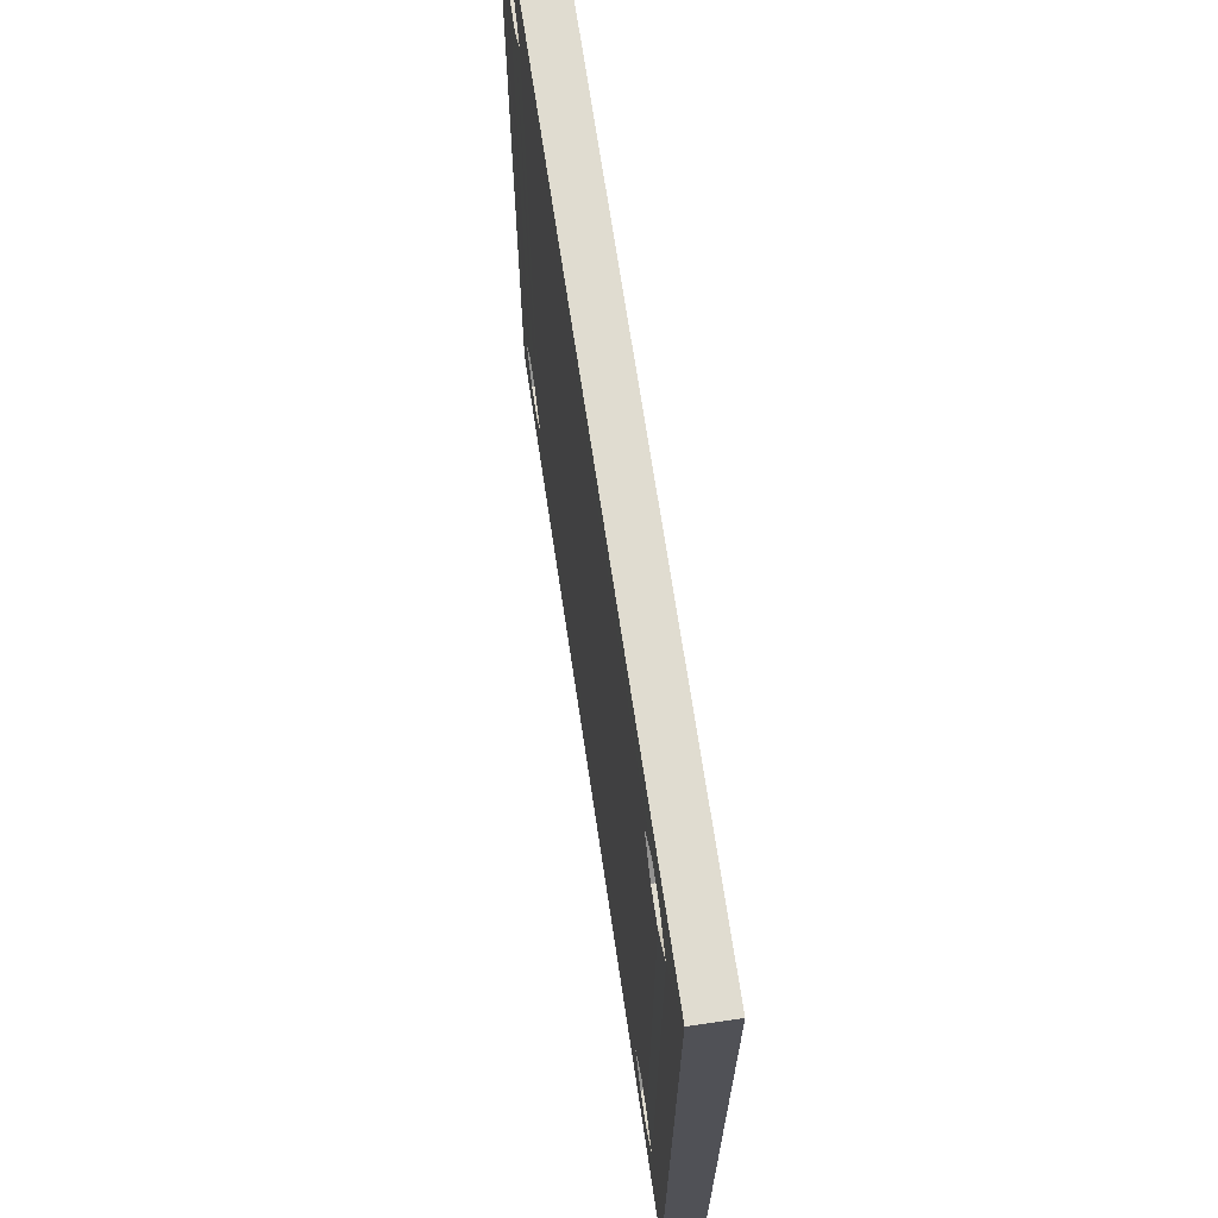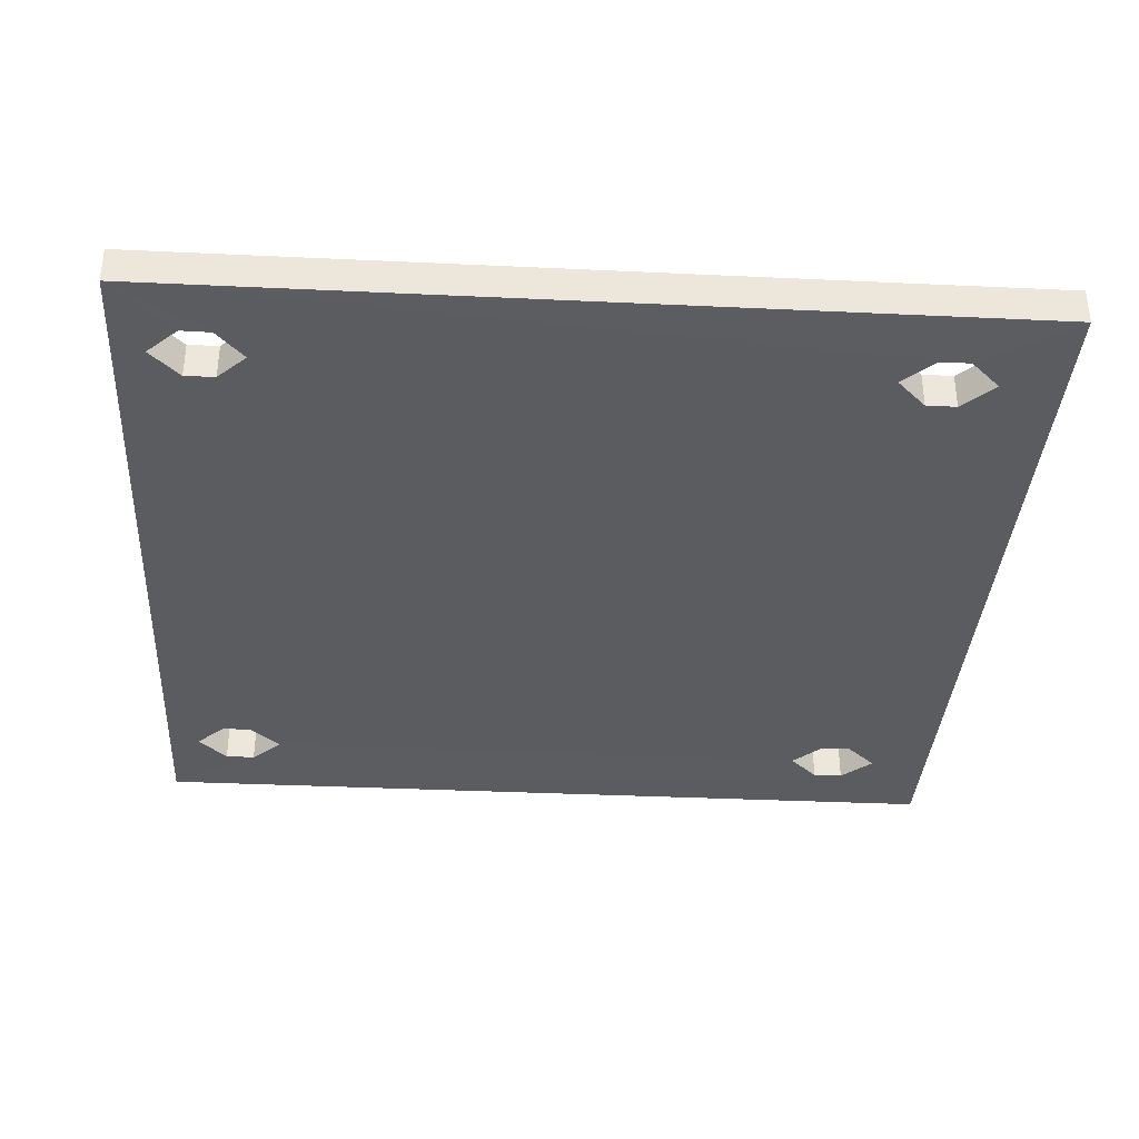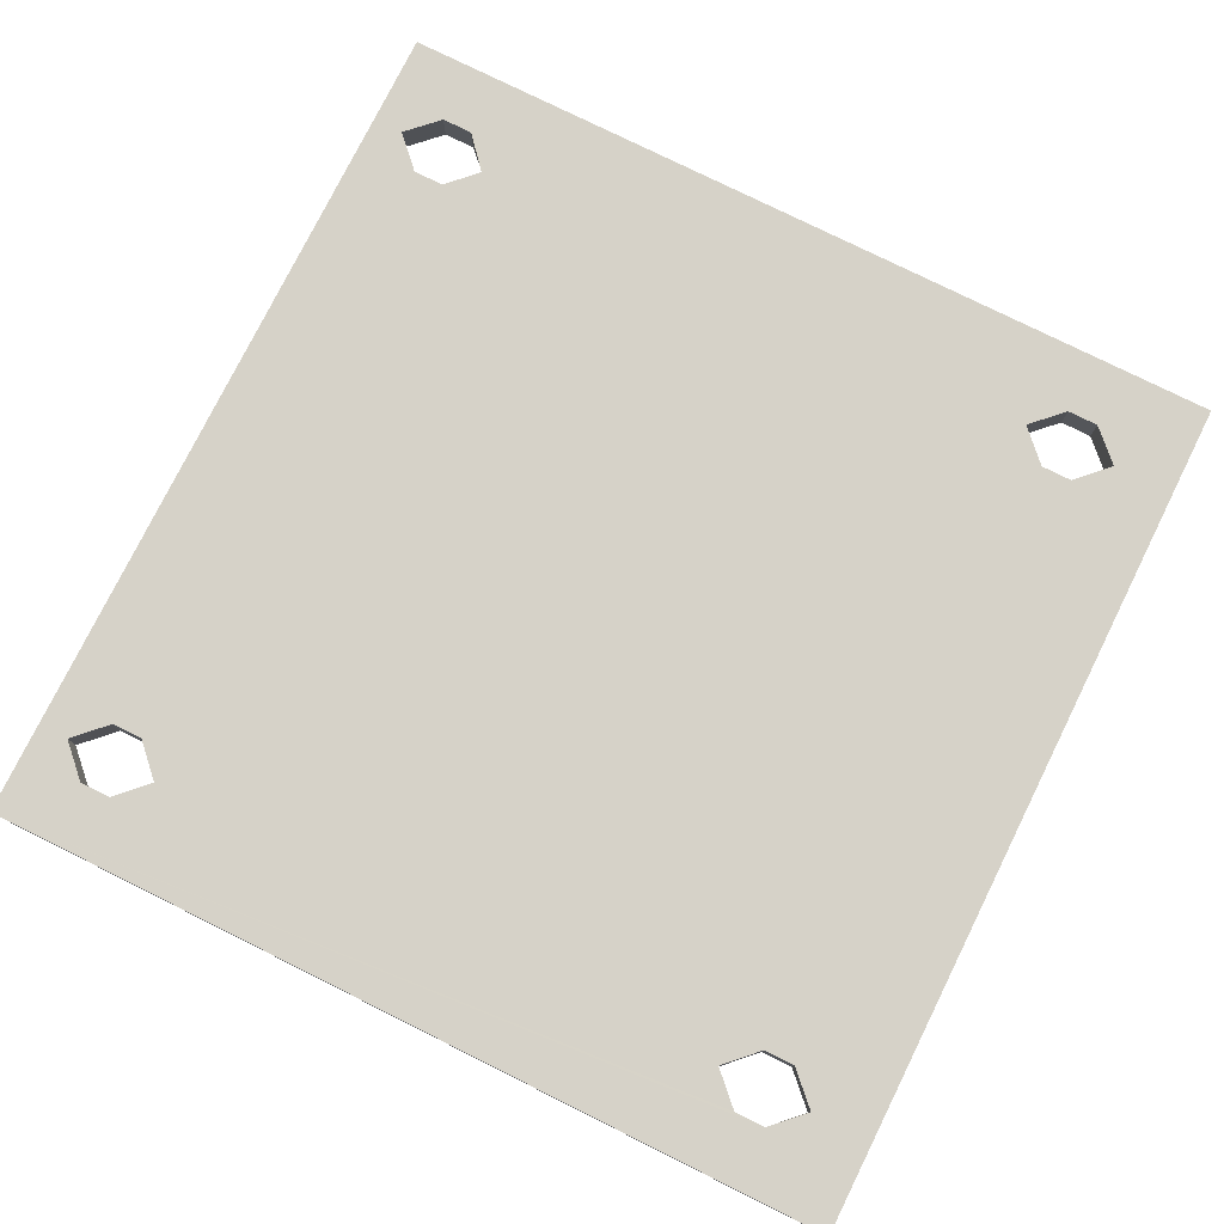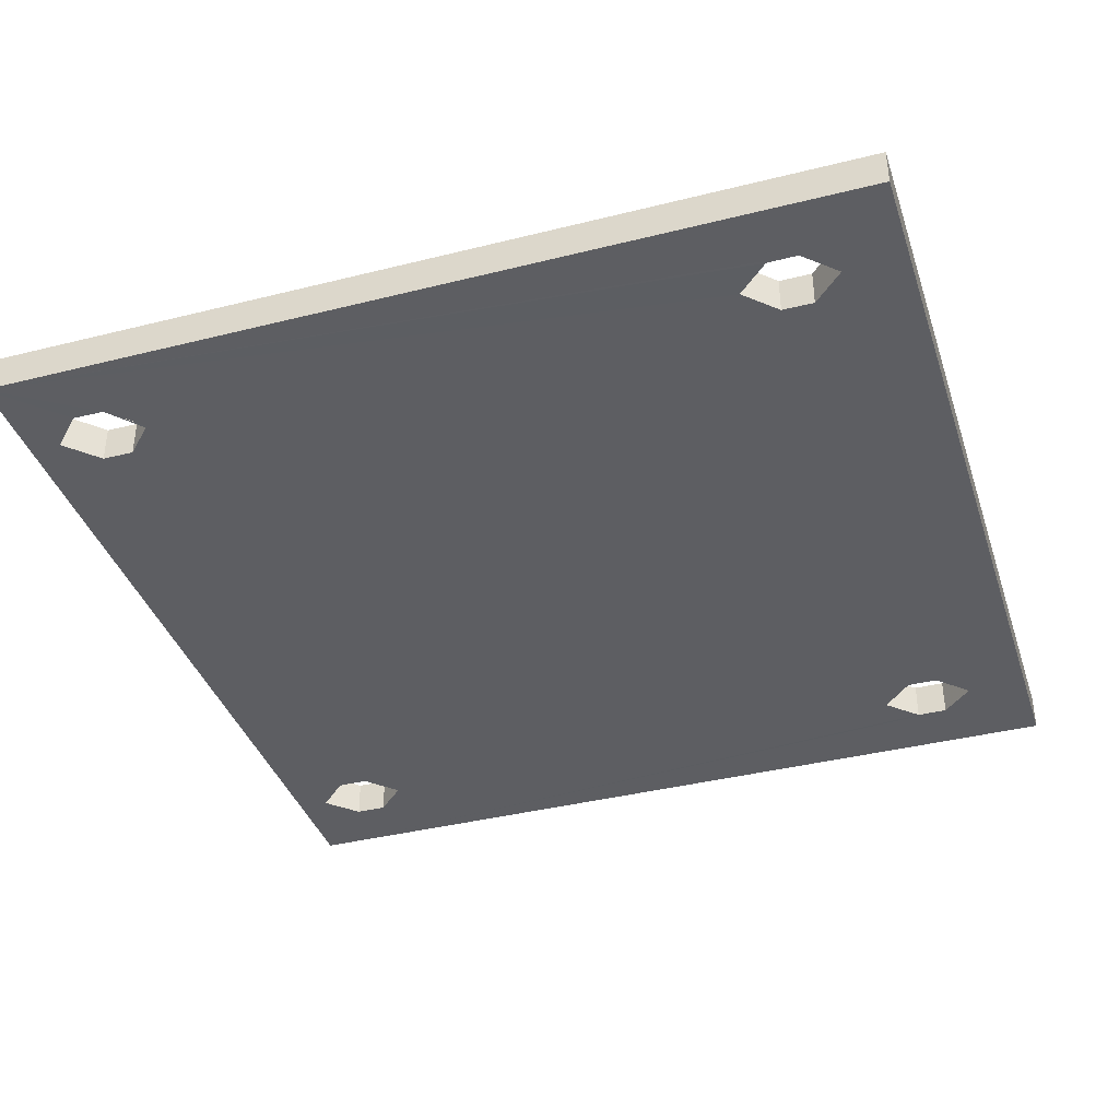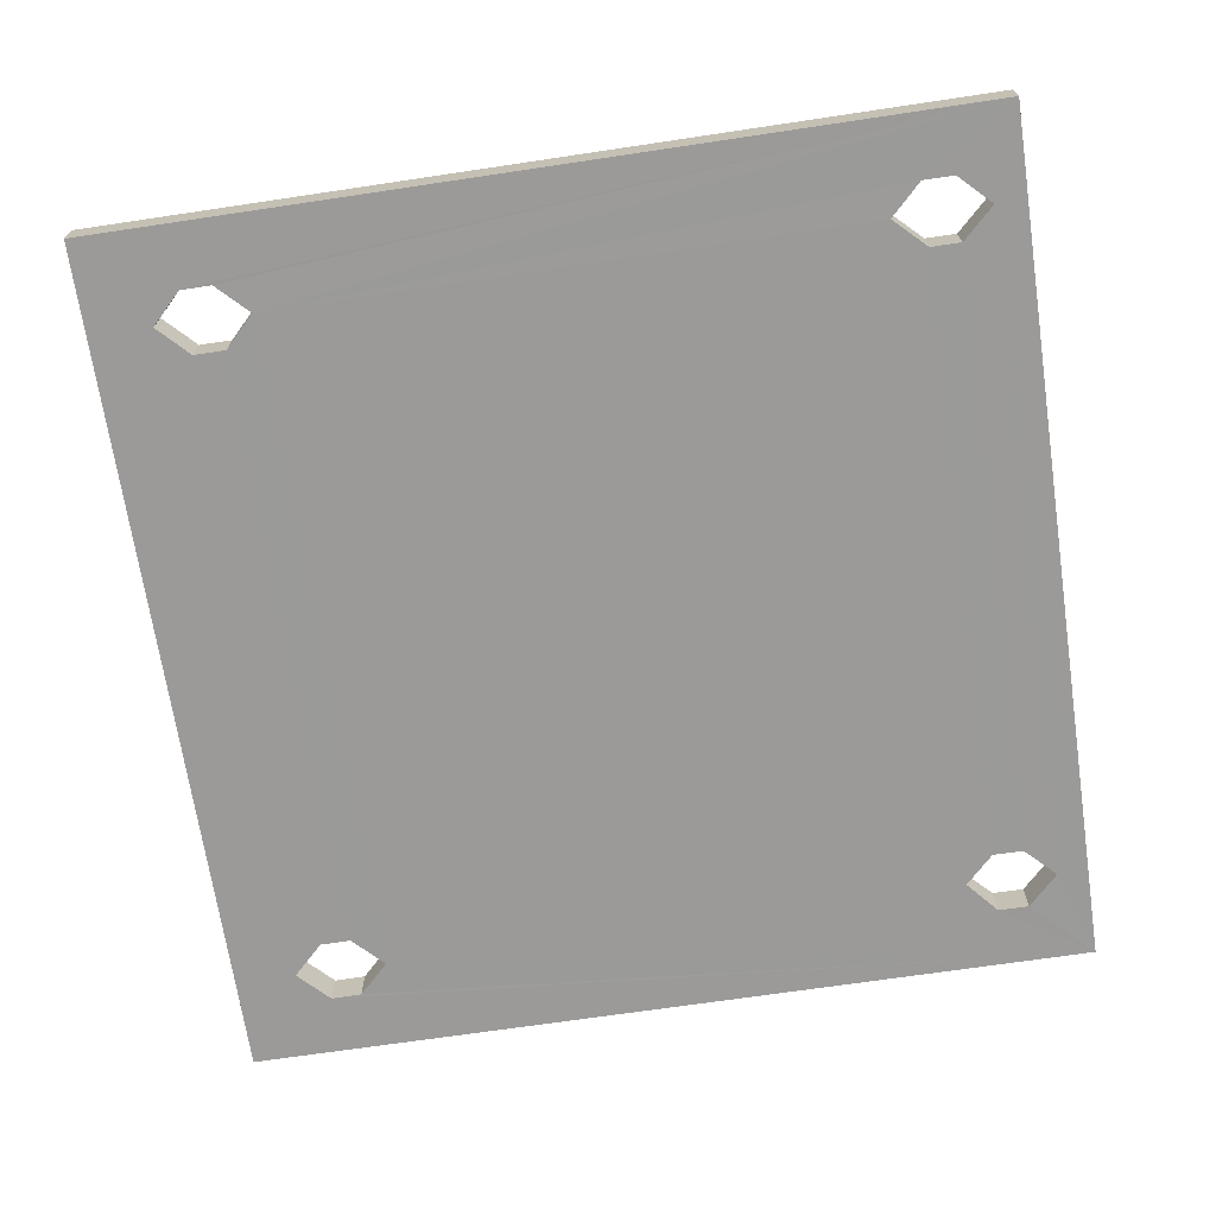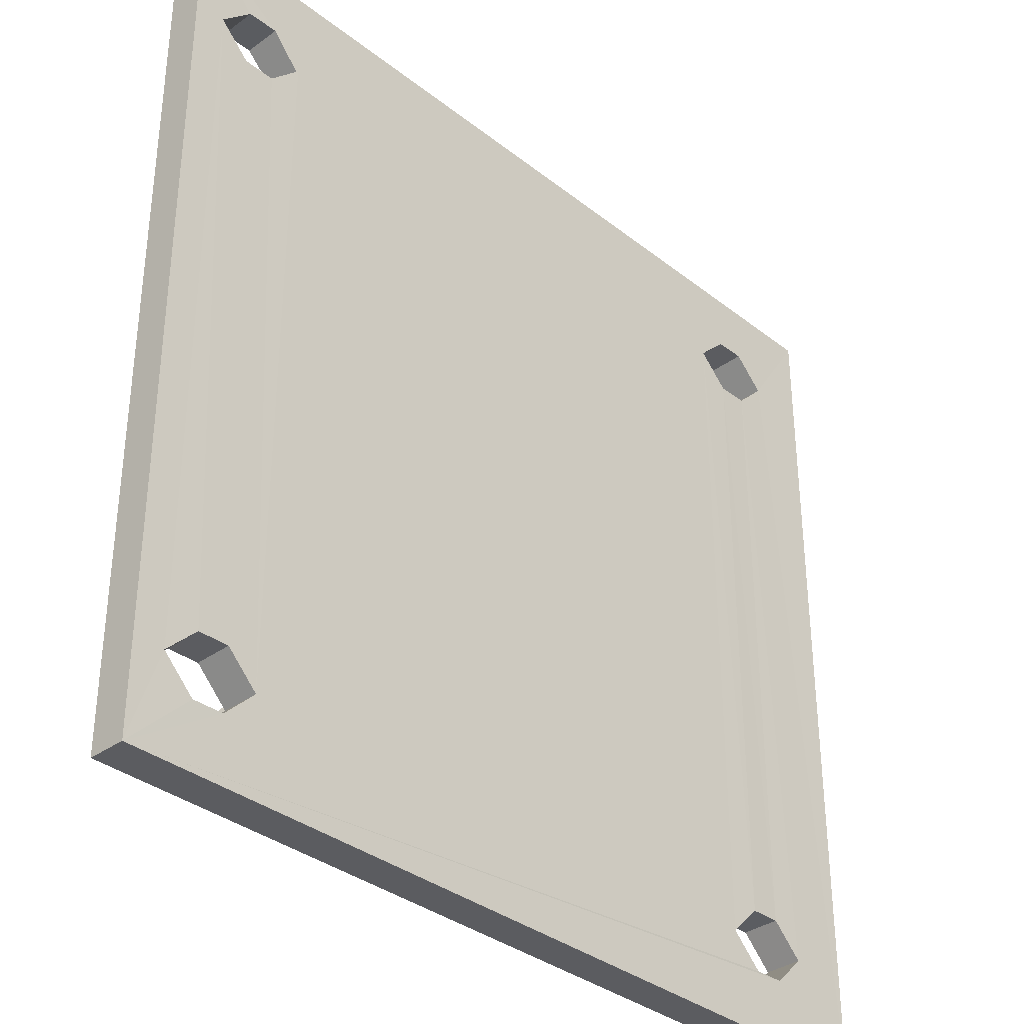
<metadata>
{"format":"obj","ext":"obj","renderer":"f3d","projection":"perspective","resolution":1024,"background":"white","views":[{"elev":69.5,"azim":-98.5,"up":"+Y"},{"elev":-35.1,"azim":176.4,"up":"+Z"},{"elev":77.6,"azim":-153.6,"up":"+Z"},{"elev":-38.4,"azim":-162.4,"up":"+Z"},{"elev":-69.3,"azim":8.5,"up":"+Z"},{"elev":-35.0,"azim":133.9,"up":"+Y"}]}
</metadata>
<code>
o 9500
v 2244 1882 22.71
v 2244 1882 22.71
v 2244 1883 22.71
v 2244 1883 22.71
v 2244 1883 22.71
v 2244 1883 22.71
v 2245 1883 22.71
v 2244 1882 22.71
v 2244 1882 22.71
v 2244 1882 22.7
v 2244 1882 22.71
v 2244 1882 22.71
v 2244 1882 22.7
v 2244 1882 22.71
v 2244 1882 22.7
v 2244 1882 22.71
v 2245 1882 22.71
v 2245 1882 22.7
v 2245 1883 22.71
v 2245 1883 22.7
v 2245 1883 22.71
v 2244 1883 22.7
v 2244 1883 22.7
v 2244 1883 22.7
v 2245 1883 22.7
v 2244 1883 22.71
v 2244 1882 22.7
v 2245 1882 22.71
v 2245 1882 22.7
v 2245 1882 22.7
v 2244 1882 22.7
v 2244 1883 22.7
v 2244 1883 22.7
v 2244 1882 22.71
v 2244 1882 22.71
v 2244 1882 22.7
v 2244 1882 22.7
v 2244 1882 22.7
v 2244 1882 22.7
v 2244 1883 22.7
v 2244 1882 22.7
v 2244 1882 22.71
v 2244 1882 22.7
v 2244 1883 22.7
v 2244 1883 22.7
v 2244 1883 22.71
v 2244 1883 22.7
v 2244 1883 22.7
v 2244 1883 22.71
v 2244 1883 22.7
v 2244 1883 22.7
v 2244 1882 22.7
v 2244 1883 22.71
v 2244 1883 22.71
v 2244 1883 22.71
v 2244 1883 22.71
v 2244 1882 22.71
v 2244 1882 22.7
v 2244 1882 22.71
v 2244 1883 22.7
v 2244 1883 22.71
v 2244 1882 22.7
v 2244 1882 22.7
v 2244 1883 22.7
v 2244 1883 22.71
v 2244 1883 22.71
v 2244 1882 22.71
v 2244 1883 22.71
v 2244 1883 22.71
v 2244 1883 22.71
v 2245 1883 22.71
v 2244 1883 22.71
v 2244 1883 22.7
v 2244 1883 22.7
v 2244 1883 22.71
v 2245 1883 22.71
v 2245 1883 22.71
v 2245 1882 22.71
v 2245 1882 22.7
v 2245 1882 22.7
v 2245 1882 22.71
v 2245 1882 22.71
v 2245 1882 22.7
v 2245 1882 22.71
v 2245 1882 22.7
v 2245 1882 22.71
v 2245 1882 22.7
v 2245 1883 22.7
v 2245 1882 22.71
v 2245 1882 22.71
v 2245 1882 22.71
v 2245 1882 22.71
v 2245 1882 22.7
v 2245 1882 22.71
v 2244 1883 22.71
v 2245 1882 22.71
v 2245 1882 22.71
v 2245 1882 22.7
v 2244 1882 22.7
v 2245 1882 22.7
v 2245 1882 22.7
v 2245 1882 22.7
v 2245 1882 22.7
v 2245 1882 22.7
v 2245 1882 22.71
v 2245 1882 22.71
v 2244 1882 22.7
v 2244 1882 22.7
v 2244 1882 22.7
v 2244 1882 22.71
v 2244 1882 22.71
v 2245 1882 22.7
v 2245 1883 22.7
v 2245 1883 22.71
v 2245 1883 22.71
v 2245 1883 22.7
v 2245 1883 22.7
v 2245 1883 22.71
v 2245 1883 22.7
v 2245 1883 22.71
v 2245 1883 22.7
v 2245 1883 22.71
v 2245 1882 22.71
v 2245 1883 22.71
v 2245 1883 22.7
v 2245 1883 22.7
v 2245 1883 22.7
v 2245 1883 22.7
v 2245 1883 22.7
v 2245 1883 22.71
v 2245 1883 22.7
v 2244 1882 22.7
v 2245 1883 22.7
v 2245 1883 22.7
v 2244 1883 22.7
v 2244 1883 22.7
v 2244 1883 22.71
v 2244 1883 22.7
v 2244 1883 22.7
v 2245 1882 22.7
v 2245 1882 22.7
v 2245 1882 22.71
v 2245 1882 22.7
v 2245 1882 22.7
v 2245 1883 22.7
v 2245 1883 22.71
v 2245 1883 22.71
v 2245 1883 22.71
v 2245 1883 22.71
v 2245 1882 22.71
v 2244 1882 22.71
v 2244 1882 22.71
v 2244 1882 22.7
v 2244 1882 22.71
v 2244 1882 22.71
v 2245 1883 22.71
v 2245 1883 22.71
v 2245 1883 22.71
v 2245 1883 22.7
v 2245 1883 22.7
v 2245 1882 22.71
v 2245 1882 22.71
v 2245 1883 22.71
v 2245 1882 22.71
v 2245 1882 22.7
v 2245 1882 22.7
v 2245 1883 22.7
v 2245 1883 22.7
v 2245 1882 22.7
v 2245 1883 22.7
v 2245 1883 22.71
v 2245 1883 22.71
v 2244 1882 22.71
v 2244 1882 22.71
v 2244 1883 22.71
v 2244 1882 22.71
v 2244 1882 22.7
v 2244 1882 22.7
v 2244 1883 22.7
v 2244 1883 22.7
v 2244 1882 22.7
v 2244 1883 22.7
v 2244 1883 22.71
v 2244 1883 22.71
f 1 2 3
f 4 5 2
f 3 6 7
f 8 4 9
f 9 10 8
f 9 11 12
f 12 13 14
f 3 15 16
f 17 15 18
f 7 19 17
f 17 20 21
f 3 20 22
f 23 24 20
f 25 26 21
f 27 26 22
f 25 28 18
f 27 28 16
f 29 30 25
f 27 31 29
f 32 33 27
f 34 35 28
f 36 37 33
f 38 37 39
f 39 34 38
f 39 40 41
f 41 42 43
f 44 36 45
f 45 46 44
f 45 47 48
f 48 49 50
f 41 51 52
f 51 53 54
f 55 51 56
f 56 57 55
f 58 59 52
f 52 60 58
f 61 59 56
f 59 62 63
f 61 64 65
f 66 67 61
f 68 5 66
f 66 23 68
f 23 69 70
f 71 70 69
f 71 69 72
f 73 72 74
f 71 75 76
f 77 72 78
f 79 78 80
f 81 77 82
f 82 83 81
f 57 84 72
f 85 84 86
f 87 88 79
f 89 85 90
f 90 91 89
f 92 91 90
f 92 93 94
f 95 96 94
f 57 91 97
f 87 97 98
f 98 99 87
f 97 100 101
f 102 101 100
f 102 99 103
f 102 100 104
f 105 104 106
f 102 107 108
f 34 108 107
f 102 108 109
f 110 109 111
f 112 109 113
f 114 113 115
f 116 112 117
f 117 118 116
f 60 119 109
f 120 119 121
f 122 123 114
f 124 75 122
f 122 125 124
f 60 126 125
f 127 120 128
f 128 126 127
f 129 126 128
f 129 130 131
f 132 133 131
f 134 126 30
f 48 126 135
f 135 126 136
f 136 137 135
f 137 138 139
f 140 134 141
f 141 142 140
f 142 143 144
f 79 145 140
f 145 146 147
f 114 142 148
f 149 145 148
f 148 150 149
f 150 91 19
f 12 91 151
f 151 91 152
f 152 153 151
f 153 154 155
f 71 156 157
f 125 157 156
f 71 157 158
f 159 158 160
f 118 161 162
f 83 162 161
f 163 162 164
f 165 164 166
f 118 167 168
f 83 168 167
f 169 167 170
f 171 170 172
f 46 173 174
f 10 174 173
f 175 174 176
f 177 176 178
f 46 179 180
f 10 180 179
f 181 179 182
f 183 182 184

</code>
